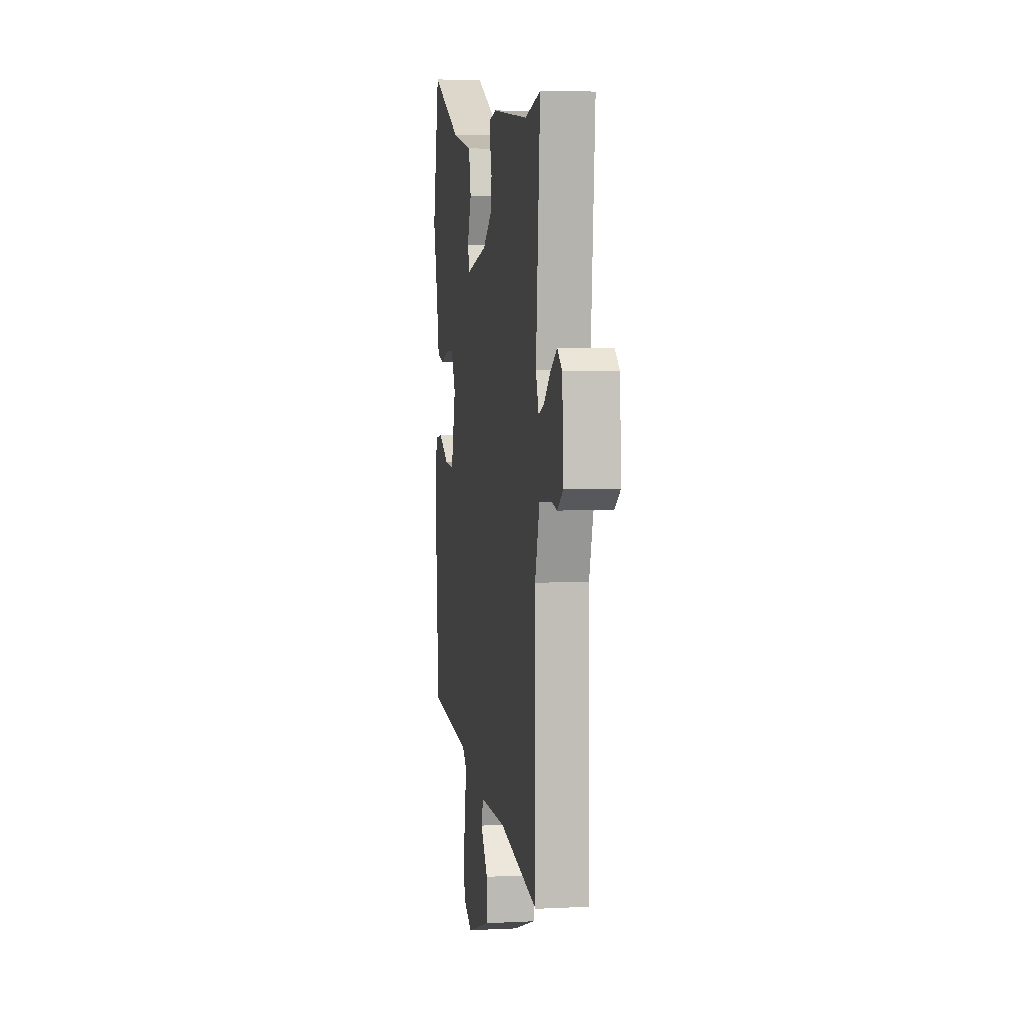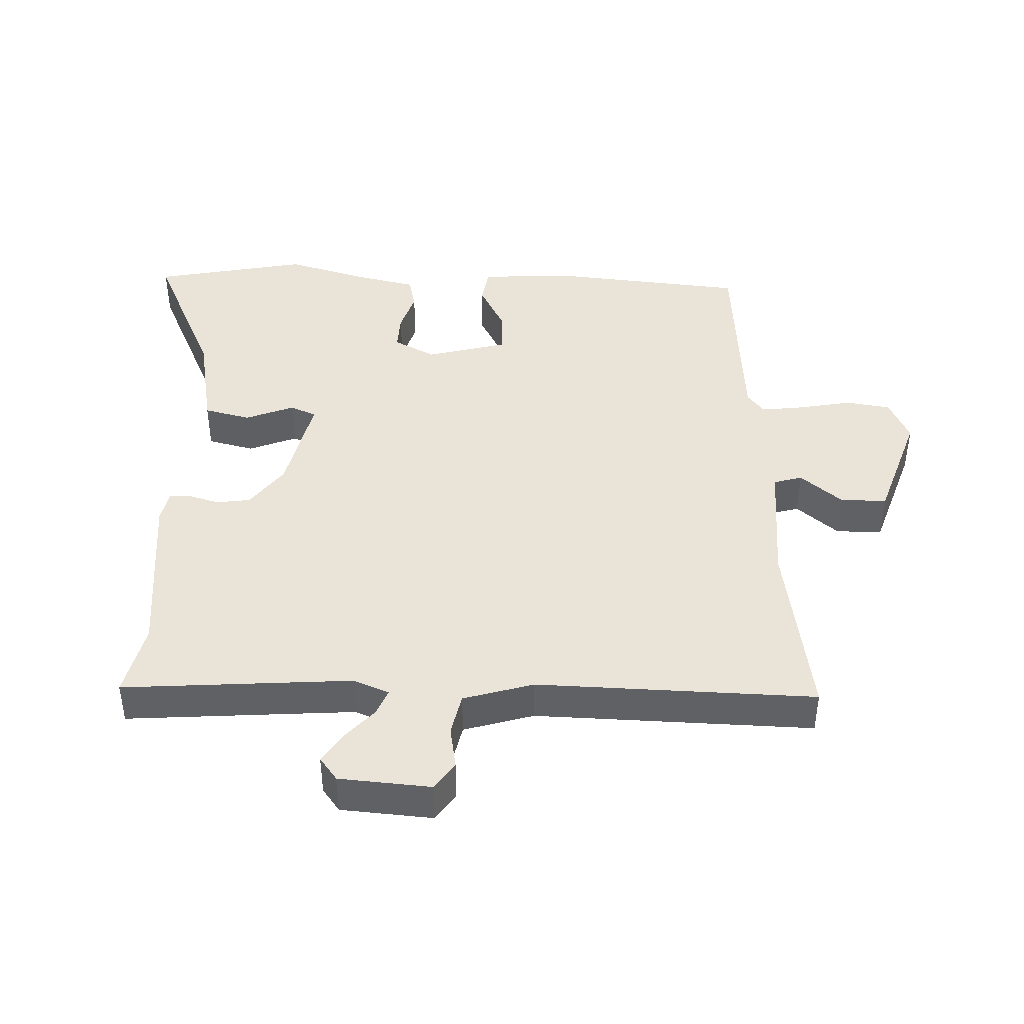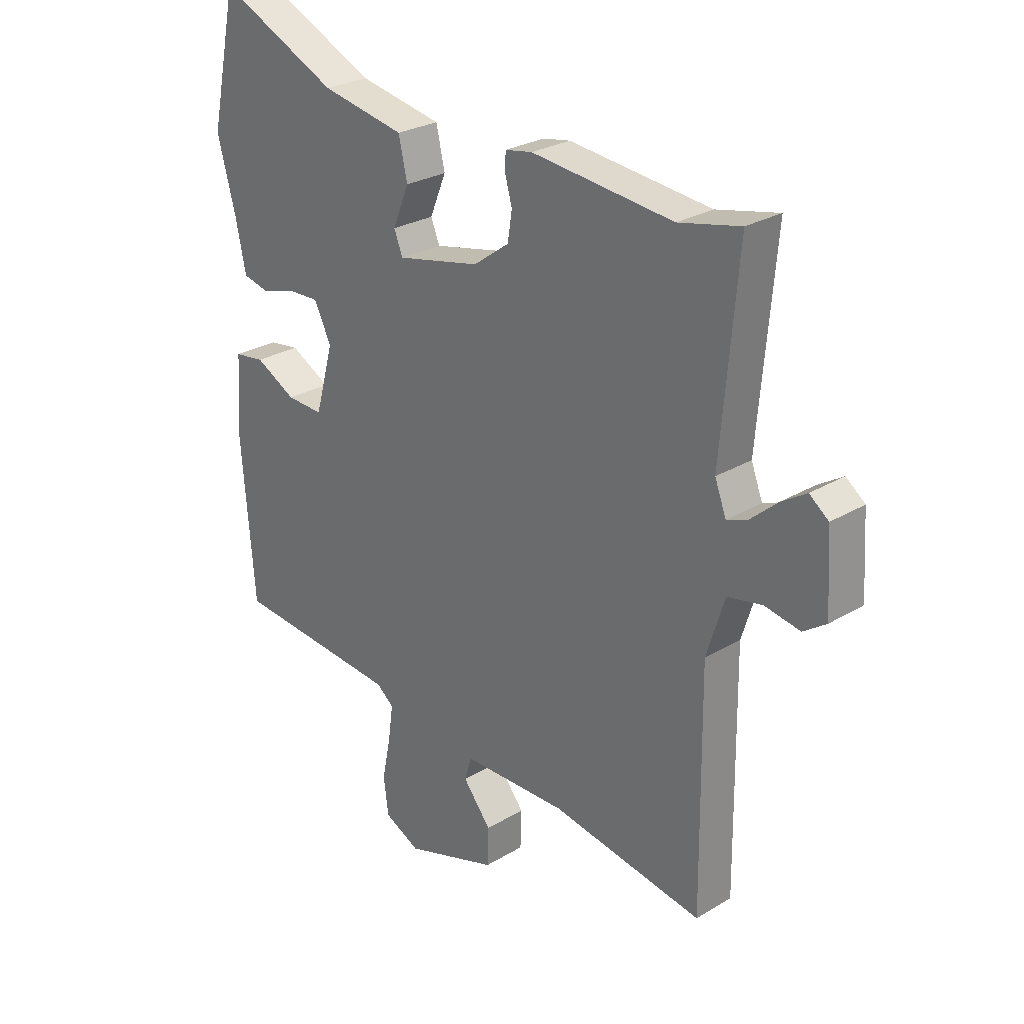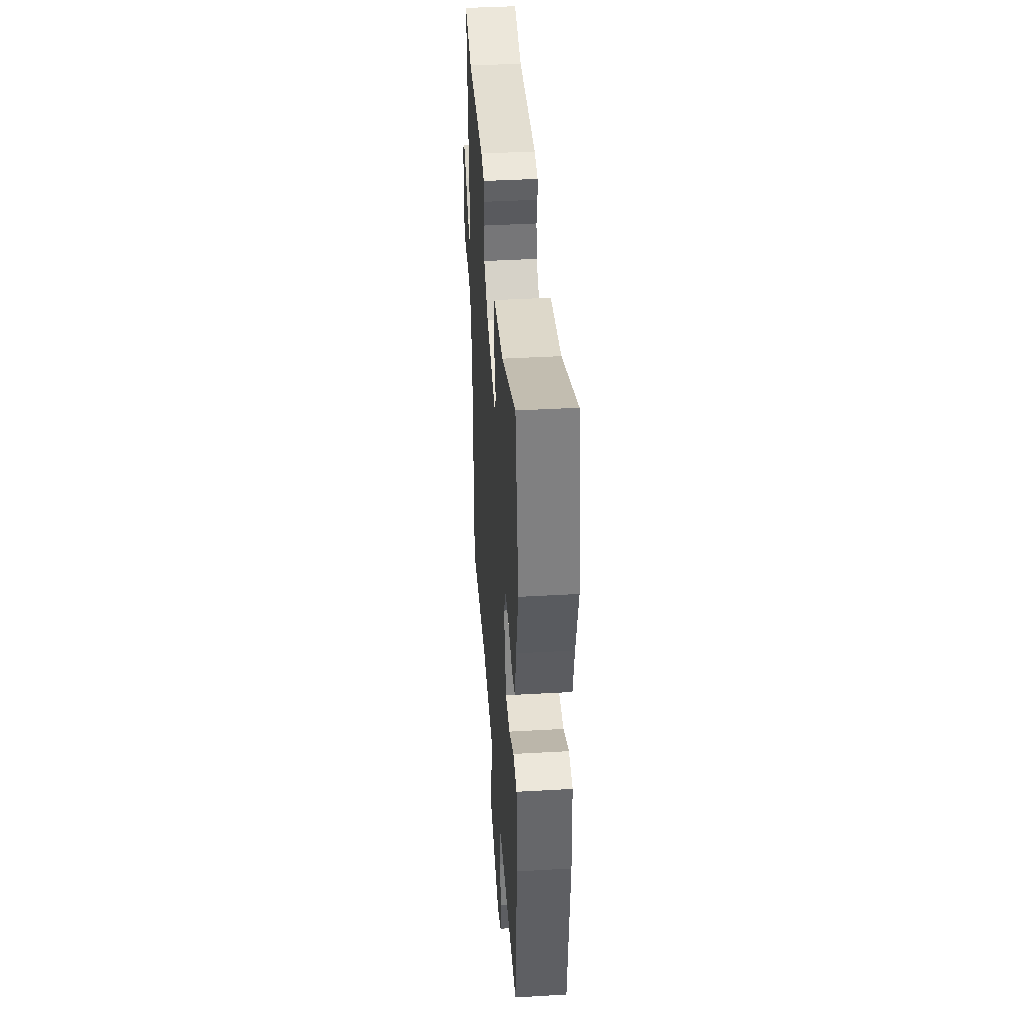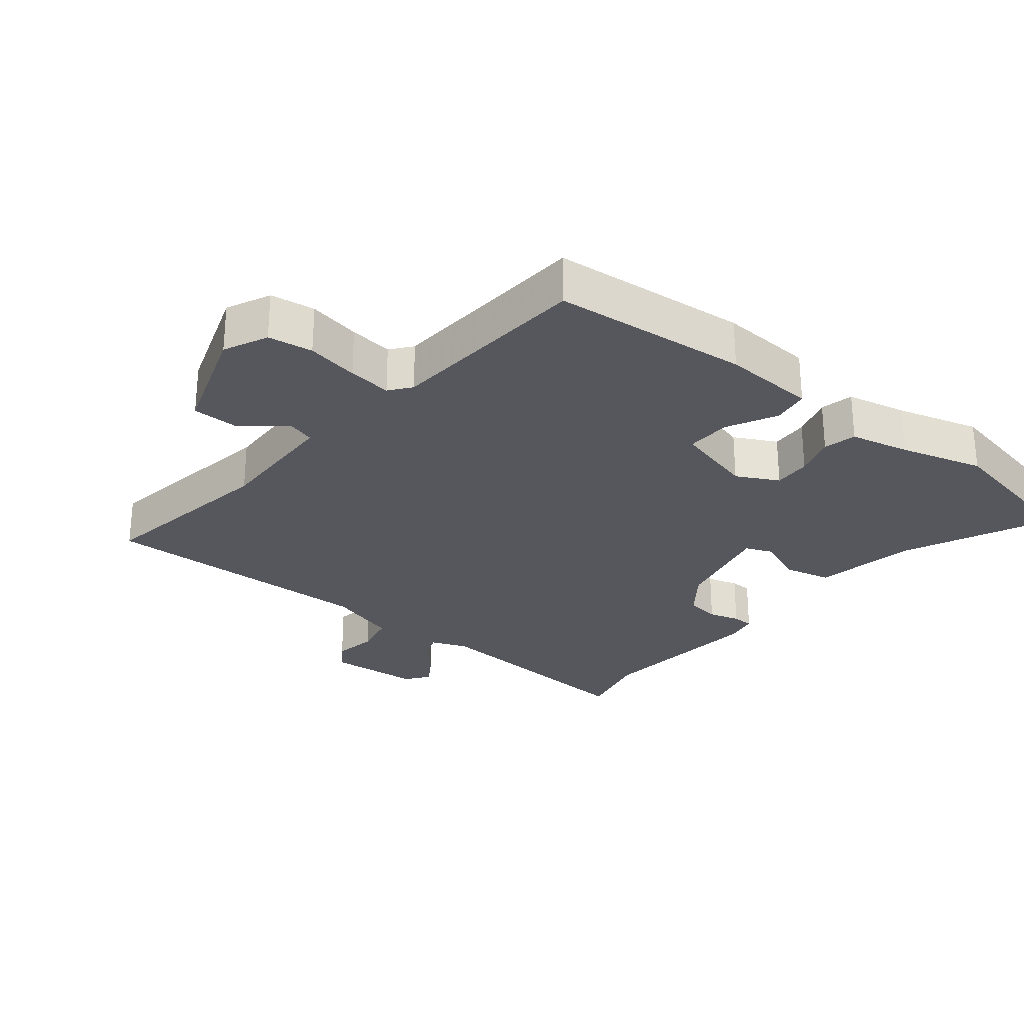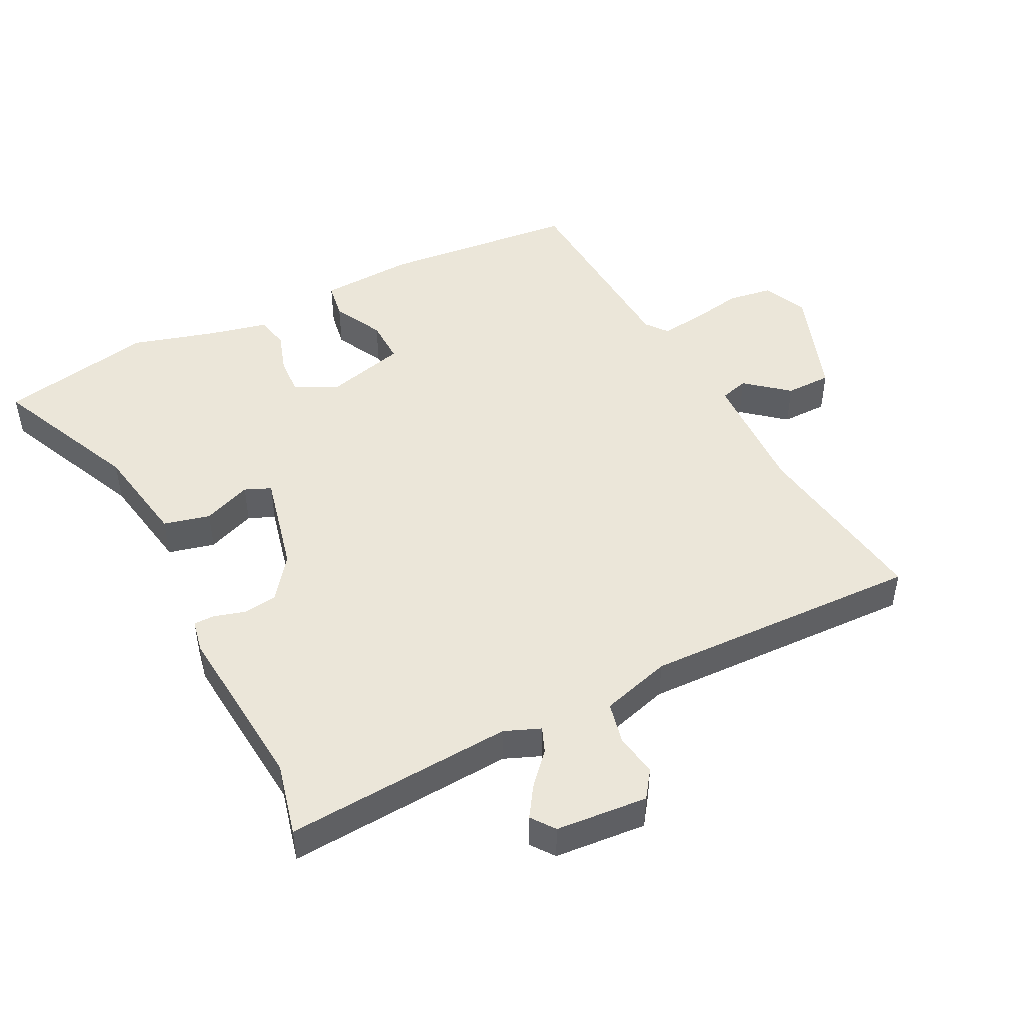
<metadata>
{"format":"obj","ext":"obj","renderer":"f3d","projection":"perspective","resolution":1024,"background":"white","views":[{"elev":5.2,"azim":81.1,"up":"+Z"},{"elev":42.9,"azim":92.7,"up":"+Y"},{"elev":26.8,"azim":46.9,"up":"+Z"},{"elev":42.2,"azim":-93.9,"up":"+Z"},{"elev":-27.6,"azim":-128.1,"up":"+Y"},{"elev":47.7,"azim":64.2,"up":"+Y"}]}
</metadata>
<code>
v 0.427 0.07 0.484
v 0.54 0.07 0.509
v 0.51 0.07 0.162
v 0.531 0.07 0.107
v 0.57 0.07 0.122
v 0.619 0.07 0.165
v 0.665 0.07 0.194
v 0.7 0.07 0.167
v 0.709 0.07 0.027
v 0.667 0.07 -0.002
v 0.602 0.07 0.01
v 0.538 0.07 -0.003
v 0.505 0.07 -0.109
v 0.51 0.07 -0.532
v 0.229 0.07 -0.484
v 0.036 0.07 -0.487
v 0.023 0.07 -0.53
v 0.075 0.07 -0.595
v 0.073 0.07 -0.665
v -0.099 0.07 -0.721
v -0.165 0.07 -0.689
v -0.174 0.07 -0.621
v -0.158 0.07 -0.542
v -0.149 0.07 -0.476
v -0.181 0.07 -0.45
v -0.491 0.07 -0.424
v -0.515 0.07 -0.126
v -0.505 0.07 0.016
v -0.449 0.07 0.024
v -0.374 0.07 -0.016
v -0.306 0.07 -0.019
v -0.272 0.07 0.103
v -0.304 0.07 0.167
v -0.361 0.07 0.165
v -0.424 0.07 0.146
v -0.474 0.07 0.158
v -0.493 0.07 0.249
v -0.527 0.07 0.375
v -0.477 0.07 0.609
v -0.256 0.07 0.505
v -0.102 0.07 0.475
v -0.086 0.07 0.404
v -0.116 0.07 0.331
v -0.1 0.07 0.291
v 0.054 0.07 0.324
v 0.12 0.07 0.372
v 0.128 0.07 0.424
v 0.115 0.07 0.471
v 0.116 0.07 0.503
v 0.166 0.07 0.512
v 0.427 0 0.484
v 0.54 0 0.509
v 0.51 0 0.162
v 0.531 0 0.107
v 0.57 0 0.122
v 0.619 0 0.165
v 0.665 0 0.194
v 0.7 0 0.167
v 0.709 0 0.027
v 0.667 0 -0.002
v 0.602 0 0.01
v 0.538 0 -0.003
v 0.505 0 -0.109
v 0.51 0 -0.532
v 0.229 0 -0.484
v 0.036 0 -0.487
v 0.023 0 -0.53
v 0.075 0 -0.595
v 0.073 0 -0.665
v -0.099 0 -0.721
v -0.165 0 -0.689
v -0.174 0 -0.621
v -0.158 0 -0.542
v -0.149 0 -0.476
v -0.181 0 -0.45
v -0.491 0 -0.424
v -0.515 0 -0.126
v -0.505 0 0.016
v -0.449 0 0.024
v -0.374 0 -0.016
v -0.306 0 -0.019
v -0.272 0 0.103
v -0.304 0 0.167
v -0.361 0 0.165
v -0.424 0 0.146
v -0.474 0 0.158
v -0.493 0 0.249
v -0.527 0 0.375
v -0.477 0 0.609
v -0.256 0 0.505
v -0.102 0 0.475
v -0.086 0 0.404
v -0.116 0 0.331
v -0.1 0 0.291
v 0.054 0 0.324
v 0.12 0 0.372
v 0.128 0 0.424
v 0.115 0 0.471
v 0.116 0 0.503
v 0.166 0 0.512
f 47 48 49 50
f 46 47 50 1
f 45 46 1 2
f 40 41 42 43
f 40 43 44
f 37 38 39 40
f 37 40 44
f 34 35 36 37
f 33 34 37 44
f 32 33 44 45
f 27 28 29 30
f 25 26 27 30
f 24 25 30 31
f 20 21 22 23
f 20 23 24
f 17 18 19 20
f 16 17 20 24
f 15 16 24 31
f 13 14 15 31
f 8 9 10 11
f 8 11 12
f 5 6 7 8
f 4 5 8 12
f 3 4 12 13
f 45 2 3
f 31 32 45
f 3 13 31 45
f 100 99 98 97
f 51 100 97 96
f 52 51 96 95
f 93 92 91 90
f 94 93 90
f 90 89 88 87
f 94 90 87
f 87 86 85 84
f 94 87 84 83
f 95 94 83 82
f 80 79 78 77
f 80 77 76 75
f 81 80 75 74
f 73 72 71 70
f 74 73 70
f 70 69 68 67
f 74 70 67 66
f 81 74 66 65
f 81 65 64 63
f 61 60 59 58
f 62 61 58
f 58 57 56 55
f 62 58 55 54
f 63 62 54 53
f 53 52 95
f 95 82 81
f 95 81 63 53
f 1 51 52 2
f 2 52 53 3
f 3 53 54 4
f 4 54 55 5
f 5 55 56 6
f 6 56 57 7
f 7 57 58 8
f 8 58 59 9
f 9 59 60 10
f 10 60 61 11
f 11 61 62 12
f 12 62 63 13
f 13 63 64 14
f 14 64 65 15
f 15 65 66 16
f 16 66 67 17
f 17 67 68 18
f 18 68 69 19
f 19 69 70 20
f 20 70 71 21
f 21 71 72 22
f 22 72 73 23
f 23 73 74 24
f 24 74 75 25
f 25 75 76 26
f 26 76 77 27
f 27 77 78 28
f 28 78 79 29
f 29 79 80 30
f 30 80 81 31
f 31 81 82 32
f 32 82 83 33
f 33 83 84 34
f 34 84 85 35
f 35 85 86 36
f 36 86 87 37
f 37 87 88 38
f 38 88 89 39
f 39 89 90 40
f 40 90 91 41
f 41 91 92 42
f 42 92 93 43
f 43 93 94 44
f 44 94 95 45
f 45 95 96 46
f 46 96 97 47
f 47 97 98 48
f 48 98 99 49
f 49 99 100 50
f 50 100 51 1

</code>
